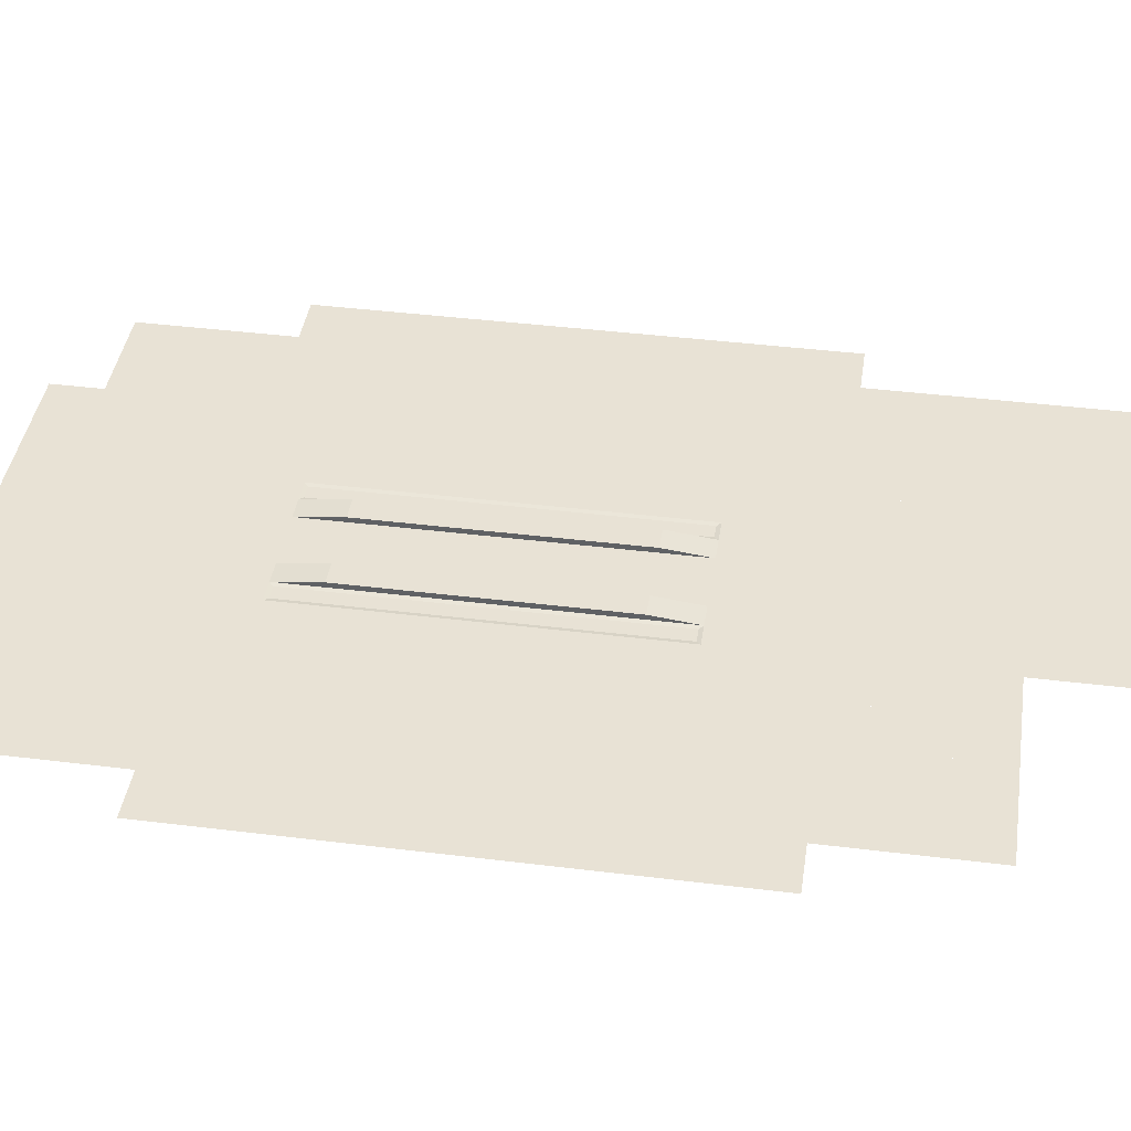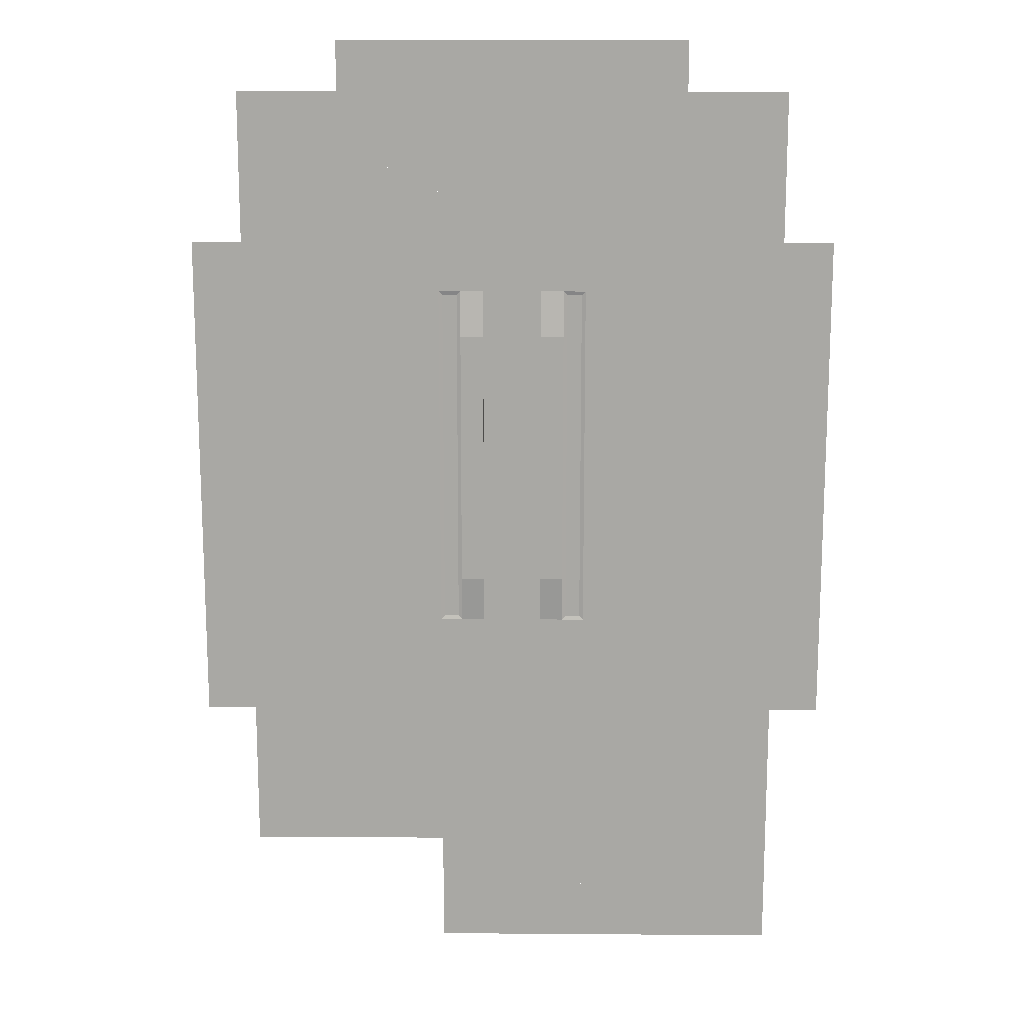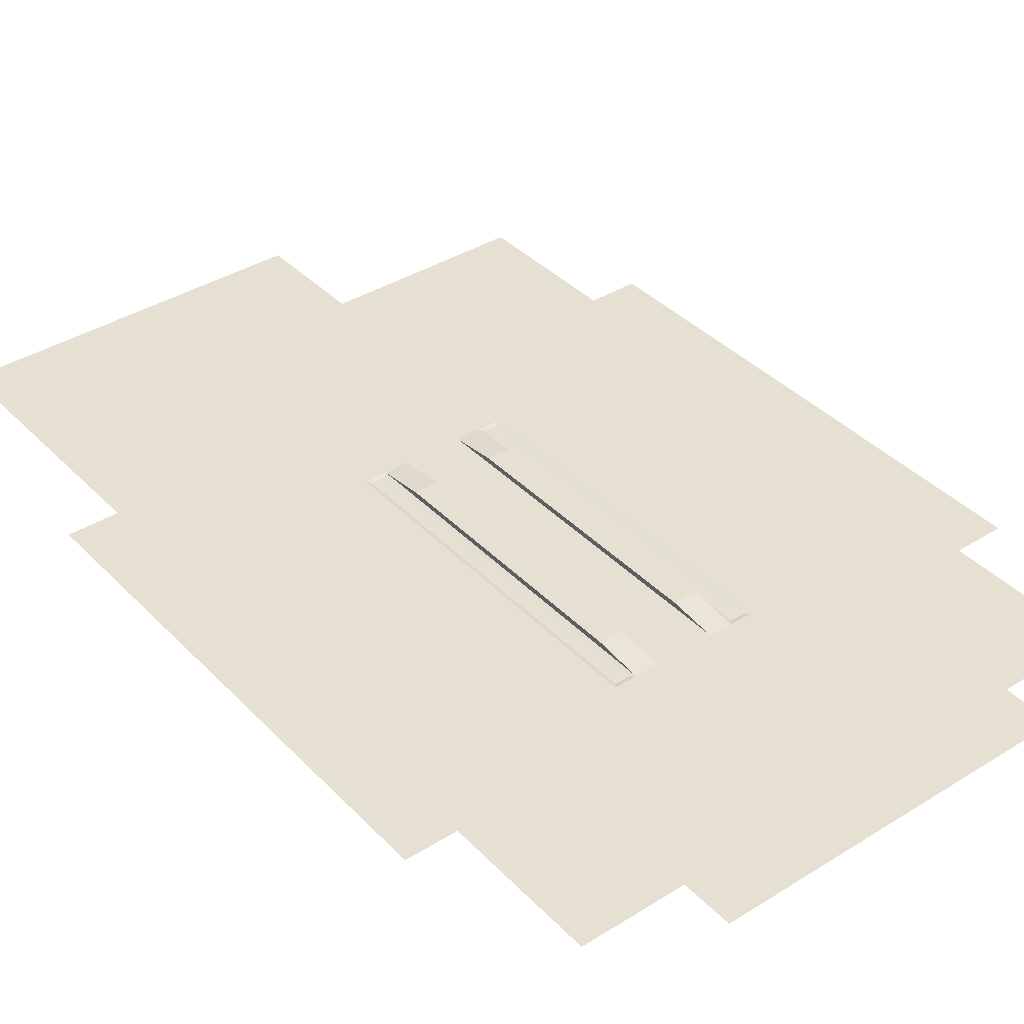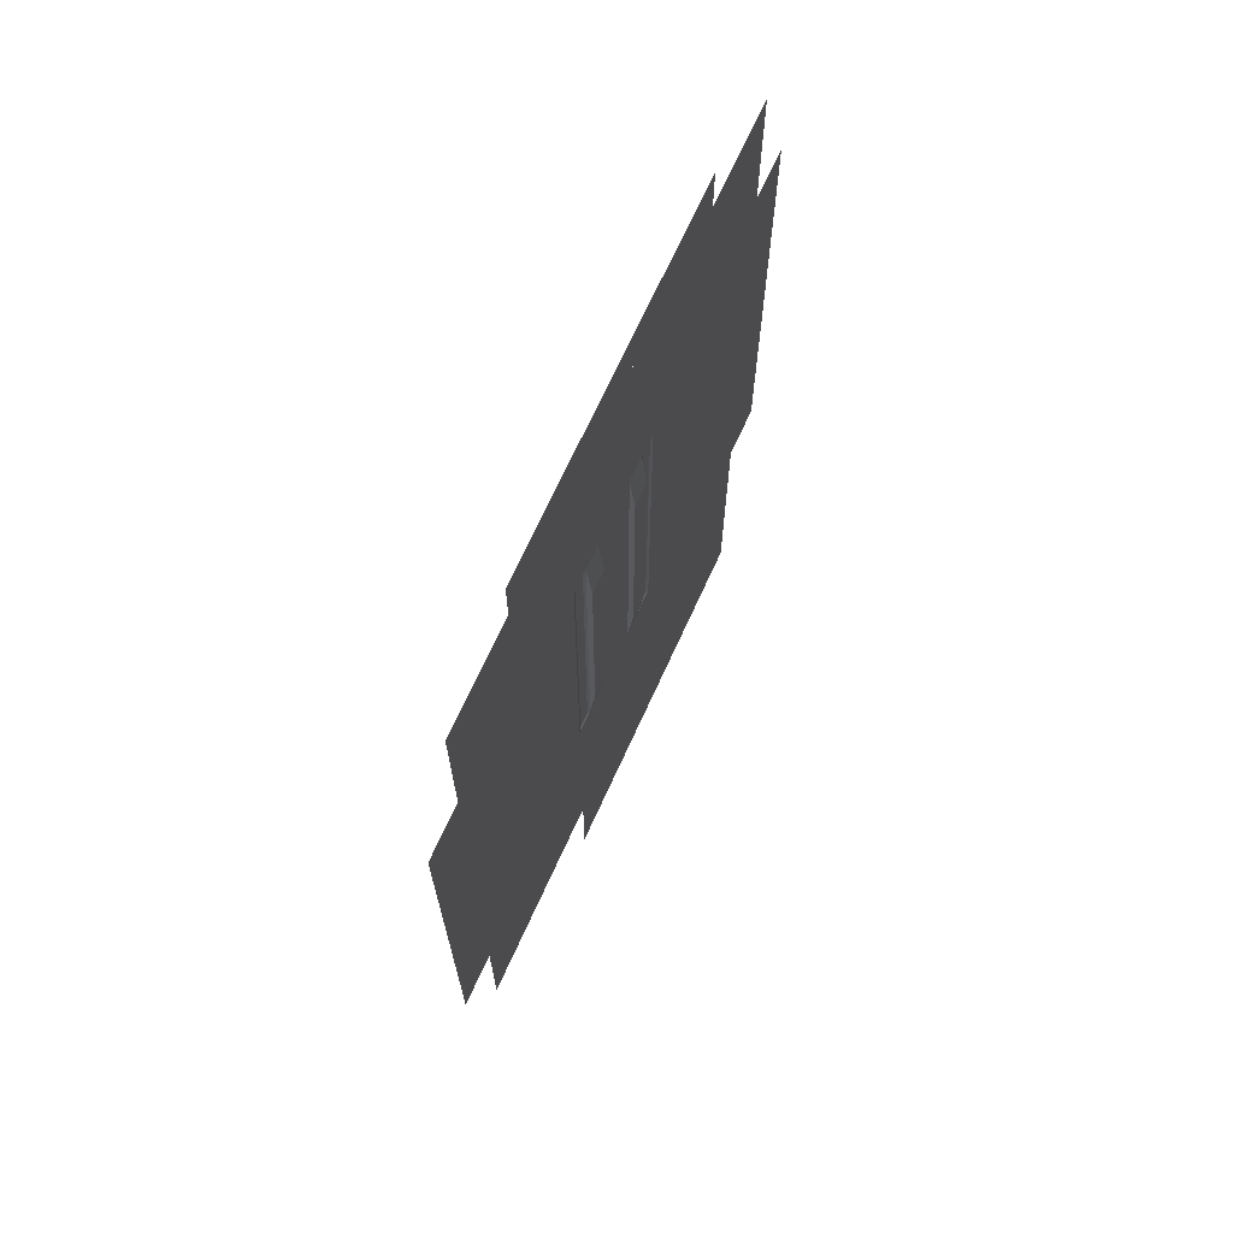
<metadata>
{"format":"obj","ext":"obj","renderer":"f3d","projection":"perspective","resolution":1024,"background":"white","views":[{"elev":40.8,"azim":98.6,"up":"+Y"},{"elev":14.9,"azim":-179.1,"up":"+Z"},{"elev":38.4,"azim":-38.2,"up":"+Y"},{"elev":69.7,"azim":114.5,"up":"+Z"}]}
</metadata>
<code>
v -0.5886 0 -3.815e-06
v 0 0 -3.815e-06
v 0 0 0.5
v -0.5886 0 0.5
v 0.5886 0 -3.815e-06
v 0.5886 0 0.5
v 0 0 -0.5
v 0.5886 0 -0.5
v -0.5886 0 -0.5
v -0.5886 0 3.5
v -0.5886 0 0.5
v 0.5886 0 0.5
v 0.5886 0 3.5
v 1.053 0.1054 -3.815e-06
v 1.053 0.1054 2.58
v 0.5886 0.1054 2.58
v 0.5886 0.1054 -3.815e-06
v 0.5886 0.1054 2.58
v 0.5886 0 3.5
v 0.5886 0 -3.815e-06
v 0.5886 0.1054 -3.815e-06
v 1.053 0.1054 2.58
v 1.053 0 3.5
v 0.5886 0 3.5
v 0.5886 0.1054 2.58
v 1.053 0.1054 -3.815e-06
v 1.053 0 -3.815e-06
v 1.053 0 3.5
v 1.053 0.1054 2.58
v -0.5886 0.1054 -3.815e-06
v -0.5886 0.1054 2.58
v -1.053 0.1054 2.58
v -1.053 0.1054 -3.815e-06
v -1.053 0.1054 2.58
v -1.053 0 3.5
v -1.053 0 -3.815e-06
v -1.053 0.1054 -3.815e-06
v -0.5886 0.1054 2.58
v -0.5886 0 3.5
v -1.053 0 3.5
v -1.053 0.1054 2.58
v -0.5886 0.1054 -3.815e-06
v -0.5886 0 -3.815e-06
v -0.5886 0 3.5
v -0.5886 0.1054 2.58
v -1.422 -0.0181 1.581
v -1.131 -0.0181 1.581
v -1.131 -0.0181 3.422
v -1.422 -0.0181 3.422
v -1.422 -0.0181 -1.244
v -1.131 -0.0181 -1.244
v -1.131 -0.0181 1.581
v -1.422 -0.0181 1.581
v -1.422 -0.0181 -3.422
v -1.131 -0.0181 -3.422
v -1.131 -0.0181 -1.244
v -1.422 -0.0181 -1.244
v -1.422 -0.0181 3.422
v -1.5 0 3.5
v -1.5 0 1.581
v -1.422 -0.0181 1.581
v -1.131 -0.0181 3.422
v -1.053 0 3.5
v -1.5 0 3.5
v -1.422 -0.0181 3.422
v -1.131 -0.0181 1.581
v -1.053 0 1.581
v -1.053 0 3.5
v -1.131 -0.0181 3.422
v -1.422 -0.0181 1.581
v -1.5 0 1.581
v -1.5 0 -1.244
v -1.422 -0.0181 -1.244
v -1.131 -0.0181 -1.244
v -1.053 0 -1.244
v -1.053 0 1.581
v -1.131 -0.0181 1.581
v -1.422 -0.0181 -1.244
v -1.5 0 -1.244
v -1.5 0 -3.5
v -1.422 -0.0181 -3.422
v -1.131 -0.0181 -3.422
v -1.053 0 -3.5
v -1.053 0 -1.244
v -1.131 -0.0181 -1.244
v -1.422 -0.0181 -3.422
v -1.5 0 -3.5
v -1.053 0 -3.5
v -1.131 -0.0181 -3.422
v 1.131 -0.0181 1.581
v 1.422 -0.0181 1.581
v 1.422 -0.0181 3.422
v 1.131 -0.0181 3.422
v 1.131 -0.0181 -1.244
v 1.422 -0.0181 -1.244
v 1.422 -0.0181 1.581
v 1.131 -0.0181 1.581
v 1.131 -0.0181 -3.422
v 1.422 -0.0181 -3.422
v 1.422 -0.0181 -1.244
v 1.131 -0.0181 -1.244
v 1.131 -0.0181 3.422
v 1.053 0 3.5
v 1.053 0 1.581
v 1.131 -0.0181 1.581
v 1.422 -0.0181 3.422
v 1.5 0 3.5
v 1.053 0 3.5
v 1.131 -0.0181 3.422
v 1.422 -0.0181 1.581
v 1.5 0 1.581
v 1.5 0 3.5
v 1.422 -0.0181 3.422
v 1.131 -0.0181 1.581
v 1.053 0 1.581
v 1.053 0 -1.244
v 1.131 -0.0181 -1.244
v 1.422 -0.0181 -1.244
v 1.5 0 -1.244
v 1.5 0 1.581
v 1.422 -0.0181 1.581
v 1.131 -0.0181 -1.244
v 1.053 0 -1.244
v 1.053 0 -3.5
v 1.131 -0.0181 -3.422
v 1.422 -0.0181 -3.422
v 1.5 0 -3.5
v 1.5 0 -1.244
v 1.422 -0.0181 -1.244
v 1.131 -0.0181 -3.422
v 1.053 0 -3.5
v 1.5 0 -3.5
v 1.422 -0.0181 -3.422
v 1.053 0.1054 -3.815e-06
v 0.5886 0.1054 -3.815e-06
v 0.5886 0.1054 -2.58
v 1.053 0.1054 -2.58
v 0.5886 0.1054 -2.58
v 0.5886 0.1054 -3.815e-06
v 0.5886 0 -3.815e-06
v 0.5886 0 -3.5
v 1.053 0.1054 -2.58
v 0.5886 0.1054 -2.58
v 0.5886 0 -3.5
v 1.053 0 -3.5
v 1.053 0.1054 -3.815e-06
v 1.053 0.1054 -2.58
v 1.053 0 -3.5
v 1.053 0 -3.815e-06
v -0.5886 0.1054 -3.815e-06
v -1.053 0.1054 -3.815e-06
v -1.053 0.1054 -2.58
v -0.5886 0.1054 -2.58
v -1.053 0.1054 -2.58
v -1.053 0.1054 -3.815e-06
v -1.053 0 -3.815e-06
v -1.053 0 -3.5
v -0.5886 0.1054 -2.58
v -1.053 0.1054 -2.58
v -1.053 0 -3.5
v -0.5886 0 -3.5
v -0.5886 0.1054 -3.815e-06
v -0.5886 0.1054 -2.58
v -0.5886 0 -3.5
v -0.5886 0 -3.815e-06
v -0.5886 0 -0.5
v -0.5886 0 -3.5
v 0.5886 0 -3.5
v 0.5886 0 -0.5
v -1.5 0 -4.5
v -0.5 0 -4.5
v -0.5 0 -3.5
v -1.5 0 -3.5
v -0.5 0 -4.5
v 0.5 0 -4.5
v 0.5 0 -3.5
v -0.5 0 -3.5
v 0.5 0 -4.5
v 1.5 0 -4.5
v 1.5 0 -3.5
v 0.5 0 -3.5
v -2.5 0 1.5
v -5.5 0 1.5
v -5.5 0 -1.5
v -2.5 0 -1.5
v -1.5 0 -0.5
v -2.5 0 -0.5
v -2.5 0 -1.5
v -1.5 0 -1.5
v -1.5 0 0.5
v -2.5 0 0.5
v -2.5 0 -0.5
v -1.5 0 -0.5
v -1.5 0 1.5
v -2.5 0 1.5
v -2.5 0 0.5
v -1.5 0 0.5
v -5.5 0 1.5
v -6.5 0 1.5
v -6.5 0 0.5
v -5.5 0 0.5
v -5.5 0 0.5
v -6.5 0 0.5
v -6.5 0 -0.5
v -5.5 0 -0.5
v -5.5 0 -0.5
v -6.5 0 -0.5
v -6.5 0 -1.5
v -5.5 0 -1.5
v 2.5 0 1.5
v 2.5 0 -1.5
v 5.5 0 -1.5
v 5.5 0 1.5
v 1.5 0 -0.5
v 1.5 0 -1.5
v 2.5 0 -1.5
v 2.5 0 -0.5
v 1.5 0 0.5
v 1.5 0 -0.5
v 2.5 0 -0.5
v 2.5 0 0.5
v 1.5 0 1.5
v 1.5 0 0.5
v 2.5 0 0.5
v 2.5 0 1.5
v 5.5 0 1.5
v 5.5 0 0.5
v 6.5 0 0.5
v 6.5 0 1.5
v 5.5 0 0.5
v 5.5 0 -0.5
v 6.5 0 -0.5
v 6.5 0 0.5
v 5.5 0 -0.5
v 5.5 0 -1.5
v 6.5 0 -1.5
v 6.5 0 -0.5
v -2.5 0 4.5
v -5.5 0 4.5
v -5.5 0 1.5
v -2.5 0 1.5
v -1.5 0 2.5
v -2.5 0 2.5
v -2.5 0 1.5
v -1.5 0 1.5
v -1.5 0 3.5
v -2.5 0 3.5
v -2.5 0 2.5
v -1.5 0 2.5
v -1.5 0 4.5
v -2.5 0 4.5
v -2.5 0 3.5
v -1.5 0 3.5
v -5.5 0 4.5
v -6.5 0 4.5
v -6.5 0 3.5
v -5.5 0 3.5
v -5.5 0 3.5
v -6.5 0 3.5
v -6.5 0 2.5
v -5.5 0 2.5
v -5.5 0 2.5
v -6.5 0 2.5
v -6.5 0 1.5
v -5.5 0 1.5
v -2.5 0 7.5
v -5.5 0 7.5
v -5.5 0 4.5
v -2.5 0 4.5
v -1.5 0 5.5
v -2.5 0 5.5
v -2.5 0 4.5
v -1.5 0 4.5
v -1.5 0 6.5
v -2.5 0 6.5
v -2.5 0 5.5
v -1.5 0 5.5
v -1.5 0 7.5
v -2.5 0 7.5
v -2.5 0 6.5
v -1.5 0 6.5
v -2.5 0 -1.5
v -5.5 0 -1.5
v -5.5 0 -4.5
v -2.5 0 -4.5
v -1.5 0 -3.5
v -2.5 0 -3.5
v -2.5 0 -4.5
v -1.5 0 -4.5
v -1.5 0 -2.5
v -2.5 0 -2.5
v -2.5 0 -3.5
v -1.5 0 -3.5
v -1.5 0 -1.5
v -2.5 0 -1.5
v -2.5 0 -2.5
v -1.5 0 -2.5
v -5.5 0 -1.5
v -6.5 0 -1.5
v -6.5 0 -2.5
v -5.5 0 -2.5
v -5.5 0 -2.5
v -6.5 0 -2.5
v -6.5 0 -3.5
v -5.5 0 -3.5
v -5.5 0 -3.5
v -6.5 0 -3.5
v -6.5 0 -4.5
v -5.5 0 -4.5
v -2.5 0 -4.5
v -5.5 0 -4.5
v -5.5 0 -7.5
v -2.5 0 -7.5
v -1.5 0 -6.5
v -2.5 0 -6.5
v -2.5 0 -7.5
v -1.5 0 -7.5
v -1.5 0 -5.5
v -2.5 0 -5.5
v -2.5 0 -6.5
v -1.5 0 -6.5
v -1.5 0 -4.5
v -2.5 0 -4.5
v -2.5 0 -5.5
v -1.5 0 -5.5
v -5.5 0 -4.5
v -6.5 0 -4.5
v -6.5 0 -5.5
v -5.5 0 -5.5
v 2.5 0 -4.5
v 2.5 0 -7.5
v 5.5 0 -7.5
v 5.5 0 -4.5
v 1.5 0 -6.5
v 1.5 0 -7.5
v 2.5 0 -7.5
v 2.5 0 -6.5
v 1.5 0 -5.5
v 1.5 0 -6.5
v 2.5 0 -6.5
v 2.5 0 -5.5
v 1.5 0 -4.5
v 1.5 0 -5.5
v 2.5 0 -5.5
v 2.5 0 -4.5
v 5.5 0 -4.5
v 5.5 0 -5.5
v 6.5 0 -5.5
v 6.5 0 -4.5
v 2.5 0 -1.5
v 2.5 0 -4.5
v 5.5 0 -4.5
v 5.5 0 -1.5
v 1.5 0 -3.5
v 1.5 0 -4.5
v 2.5 0 -4.5
v 2.5 0 -3.5
v 1.5 0 -2.5
v 1.5 0 -3.5
v 2.5 0 -3.5
v 2.5 0 -2.5
v 1.5 0 -1.5
v 1.5 0 -2.5
v 2.5 0 -2.5
v 2.5 0 -1.5
v 5.5 0 -1.5
v 5.5 0 -2.5
v 6.5 0 -2.5
v 6.5 0 -1.5
v 5.5 0 -2.5
v 5.5 0 -3.5
v 6.5 0 -3.5
v 6.5 0 -2.5
v 5.5 0 -3.5
v 5.5 0 -4.5
v 6.5 0 -4.5
v 6.5 0 -3.5
v 2.5 0 4.5
v 2.5 0 1.5
v 5.5 0 1.5
v 5.5 0 4.5
v 1.5 0 2.5
v 1.5 0 1.5
v 2.5 0 1.5
v 2.5 0 2.5
v 1.5 0 3.5
v 1.5 0 2.5
v 2.5 0 2.5
v 2.5 0 3.5
v 1.5 0 4.5
v 1.5 0 3.5
v 2.5 0 3.5
v 2.5 0 4.5
v 5.5 0 4.5
v 5.5 0 3.5
v 6.5 0 3.5
v 6.5 0 4.5
v 5.5 0 3.5
v 5.5 0 2.5
v 6.5 0 2.5
v 6.5 0 3.5
v 5.5 0 2.5
v 5.5 0 1.5
v 6.5 0 1.5
v 6.5 0 2.5
v 2.5 0 7.5
v 2.5 0 4.5
v 5.5 0 4.5
v 5.5 0 7.5
v 1.5 0 5.5
v 1.5 0 4.5
v 2.5 0 4.5
v 2.5 0 5.5
v 1.5 0 6.5
v 1.5 0 5.5
v 2.5 0 5.5
v 2.5 0 6.5
v 1.5 0 7.5
v 1.5 0 6.5
v 2.5 0 6.5
v 2.5 0 7.5
v -1.5 0 7.5
v -1.5 0 4.5
v 1.5 0 4.5
v 1.5 0 7.5
v -1.5 0 3.5
v -0.5 0 3.5
v -0.5 0 4.5
v -1.5 0 4.5
v -0.5 0 3.5
v 0.5 0 3.5
v 0.5 0 4.5
v -0.5 0 4.5
v 0.5 0 3.5
v 1.5 0 3.5
v 1.5 0 4.5
v 0.5 0 4.5
v -2.5 0 7.5
v -1.5 0 7.5
v -1.5 0 8.5
v -2.5 0 8.5
v -1.5 0 7.5
v -0.5 0 7.5
v -0.5 0 8.5
v -1.5 0 8.5
v -0.5 0 7.5
v 0.5 0 7.5
v 0.5 0 8.5
v -0.5 0 8.5
v 0.5 0 7.5
v 1.5 0 7.5
v 1.5 0 8.5
v 0.5 0 8.5
v 1.5 0 7.5
v 2.5 0 7.5
v 2.5 0 8.5
v 1.5 0 8.5
v 2.5 0 7.5
v 3.5 0 7.5
v 3.5 0 8.5
v 2.5 0 8.5
v -3.5 0 7.5
v -2.5 0 7.5
v -2.5 0 8.5
v -3.5 0 8.5
v -2.5 0 -8.5
v -1.5 0 -8.5
v -1.5 0 -7.5
v -2.5 0 -7.5
v -1.5 0 -8.5
v -0.5 0 -8.5
v -0.5 0 -7.5
v -1.5 0 -7.5
v -0.5 0 -8.5
v 0.5 0 -8.5
v 0.5 0 -7.5
v -0.5 0 -7.5
v 3.5 0 -8.5
v 4.5 0 -8.5
v 4.5 0 -7.5
v 3.5 0 -7.5
v 4.5 0 -8.5
v 5.5 0 -8.5
v 5.5 0 -7.5
v 4.5 0 -7.5
v 0.5 0 -8.5
v 1.5 0 -8.5
v 1.5 0 -7.5
v 0.5 0 -7.5
v 1.5 0 -8.5
v 2.5 0 -8.5
v 2.5 0 -7.5
v 1.5 0 -7.5
v 2.5 0 -8.5
v 3.5 0 -8.5
v 3.5 0 -7.5
v 2.5 0 -7.5
v -5.5 0 -8.5
v -4.5 0 -8.5
v -4.5 0 -7.5
v -5.5 0 -7.5
v -4.5 0 -8.5
v -3.5 0 -8.5
v -3.5 0 -7.5
v -4.5 0 -7.5
v -3.5 0 -8.5
v -2.5 0 -8.5
v -2.5 0 -7.5
v -3.5 0 -7.5
v -1.5 0 -4.5
v -1.5 0 -7.5
v 1.5 0 -7.5
v 1.5 0 -4.5
v -2.5 0 -8.5
v -5.5 0 -8.5
v -5.5 0 -10.77
v -2.5 0 -10.77
v 1.5 0 -8.5
v -1.5 0 -8.5
v -1.5 0 -10.77
v 1.5 0 -10.77
v -1.5 0 -10.5
v -2.5 0 -10.5
v -2.5 0 -10.77
v -1.5 0 -10.77
v -1.5 0 -9.5
v -2.5 0 -9.5
v -2.5 0 -10.5
v -1.5 0 -10.5
v -1.5 0 -8.5
v -2.5 0 -8.5
v -2.5 0 -9.5
v -1.5 0 -9.5
g mesh_floor_01_3043_91
f 1 3 2
f 1 4 3
f 3 5 2
f 3 6 5
f 5 7 2
f 7 1 2
f 5 8 7
f 7 9 1
f 10 12 11
f 10 13 12
f 14 16 15
f 14 17 16
f 18 20 19
f 18 21 20
f 22 24 23
f 22 25 24
f 26 28 27
f 26 29 28
f 30 32 31
f 30 33 32
f 34 36 35
f 34 37 36
f 38 40 39
f 38 41 40
f 42 44 43
f 42 45 44
f 46 48 47
f 46 49 48
f 50 52 51
f 50 53 52
f 54 56 55
f 54 57 56
f 58 60 59
f 58 61 60
f 62 64 63
f 62 65 64
f 66 68 67
f 66 69 68
f 70 72 71
f 70 73 72
f 74 76 75
f 74 77 76
f 78 80 79
f 78 81 80
f 82 84 83
f 82 85 84
f 86 88 87
f 86 89 88
f 90 92 91
f 90 93 92
f 94 96 95
f 94 97 96
f 98 100 99
f 98 101 100
f 102 104 103
f 102 105 104
f 106 108 107
f 106 109 108
f 110 112 111
f 110 113 112
f 114 116 115
f 114 117 116
f 118 120 119
f 118 121 120
f 122 124 123
f 122 125 124
f 126 128 127
f 126 129 128
f 130 132 131
f 130 133 132
f 134 136 135
f 134 137 136
f 138 140 139
f 138 141 140
f 142 144 143
f 142 145 144
f 146 148 147
f 146 149 148
f 150 152 151
f 150 153 152
f 154 156 155
f 154 157 156
f 158 160 159
f 158 161 160
f 162 164 163
f 162 165 164
f 166 168 167
f 166 169 168
f 170 172 171
f 170 173 172
f 174 176 175
f 174 177 176
f 178 180 179
f 178 181 180
f 182 184 183
f 182 185 184
f 186 188 187
f 186 189 188
f 190 192 191
f 190 193 192
f 194 196 195
f 194 197 196
f 198 200 199
f 198 201 200
f 202 204 203
f 202 205 204
f 206 208 207
f 206 209 208
f 210 212 211
f 210 213 212
f 214 216 215
f 214 217 216
f 218 220 219
f 218 221 220
f 222 224 223
f 222 225 224
f 226 228 227
f 226 229 228
f 230 232 231
f 230 233 232
f 234 236 235
f 234 237 236
f 238 240 239
f 238 241 240
f 242 244 243
f 242 245 244
f 246 248 247
f 246 249 248
f 250 252 251
f 250 253 252
f 254 256 255
f 254 257 256
f 258 260 259
f 258 261 260
f 262 264 263
f 262 265 264
f 266 268 267
f 266 269 268
f 270 272 271
f 270 273 272
f 274 276 275
f 274 277 276
f 278 280 279
f 278 281 280
f 282 284 283
f 282 285 284
f 286 288 287
f 286 289 288
f 290 292 291
f 290 293 292
f 294 296 295
f 294 297 296
f 298 300 299
f 298 301 300
f 302 304 303
f 302 305 304
f 306 308 307
f 306 309 308
f 310 312 311
f 310 313 312
f 314 316 315
f 314 317 316
f 318 320 319
f 318 321 320
f 322 324 323
f 322 325 324
f 326 328 327
f 326 329 328
f 330 332 331
f 330 333 332
f 334 336 335
f 334 337 336
f 338 340 339
f 338 341 340
f 342 344 343
f 342 345 344
f 346 348 347
f 346 349 348
f 350 352 351
f 350 353 352
f 354 356 355
f 354 357 356
f 358 360 359
f 358 361 360
f 362 364 363
f 362 365 364
f 366 368 367
f 366 369 368
f 370 372 371
f 370 373 372
f 374 376 375
f 374 377 376
f 378 380 379
f 378 381 380
f 382 384 383
f 382 385 384
f 386 388 387
f 386 389 388
f 390 392 391
f 390 393 392
f 394 396 395
f 394 397 396
f 398 400 399
f 398 401 400
f 402 404 403
f 402 405 404
f 406 408 407
f 406 409 408
f 410 412 411
f 410 413 412
f 414 416 415
f 414 417 416
f 418 420 419
f 418 421 420
f 422 424 423
f 422 425 424
f 426 428 427
f 426 429 428
f 430 432 431
f 430 433 432
f 434 436 435
f 434 437 436
f 438 440 439
f 438 441 440
f 442 444 443
f 442 445 444
f 446 448 447
f 446 449 448
f 450 452 451
f 450 453 452
f 454 456 455
f 454 457 456
f 458 460 459
f 458 461 460
f 462 464 463
f 462 465 464
f 466 468 467
f 466 469 468
f 470 472 471
f 470 473 472
f 474 476 475
f 474 477 476
f 478 480 479
f 478 481 480
f 482 484 483
f 482 485 484
f 486 488 487
f 486 489 488
f 490 492 491
f 490 493 492
f 494 496 495
f 494 497 496
f 498 500 499
f 498 501 500
f 502 504 503
f 502 505 504
f 506 508 507
f 506 509 508
f 510 512 511
f 510 513 512
f 514 516 515
f 514 517 516
f 518 520 519
f 518 521 520
f 522 524 523
f 522 525 524
f 526 528 527
f 526 529 528
f 530 532 531
f 530 533 532

</code>
